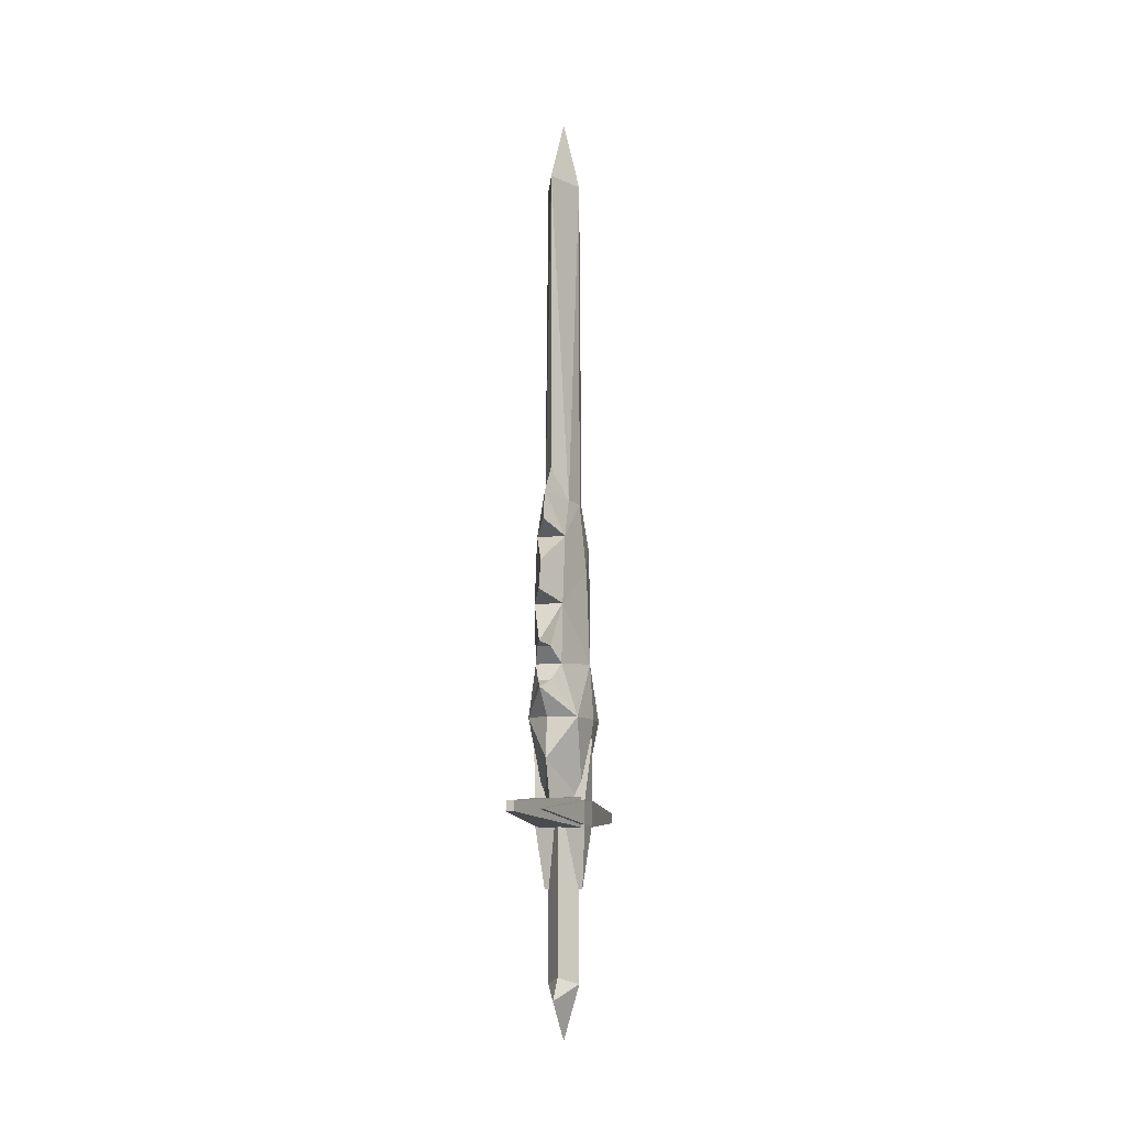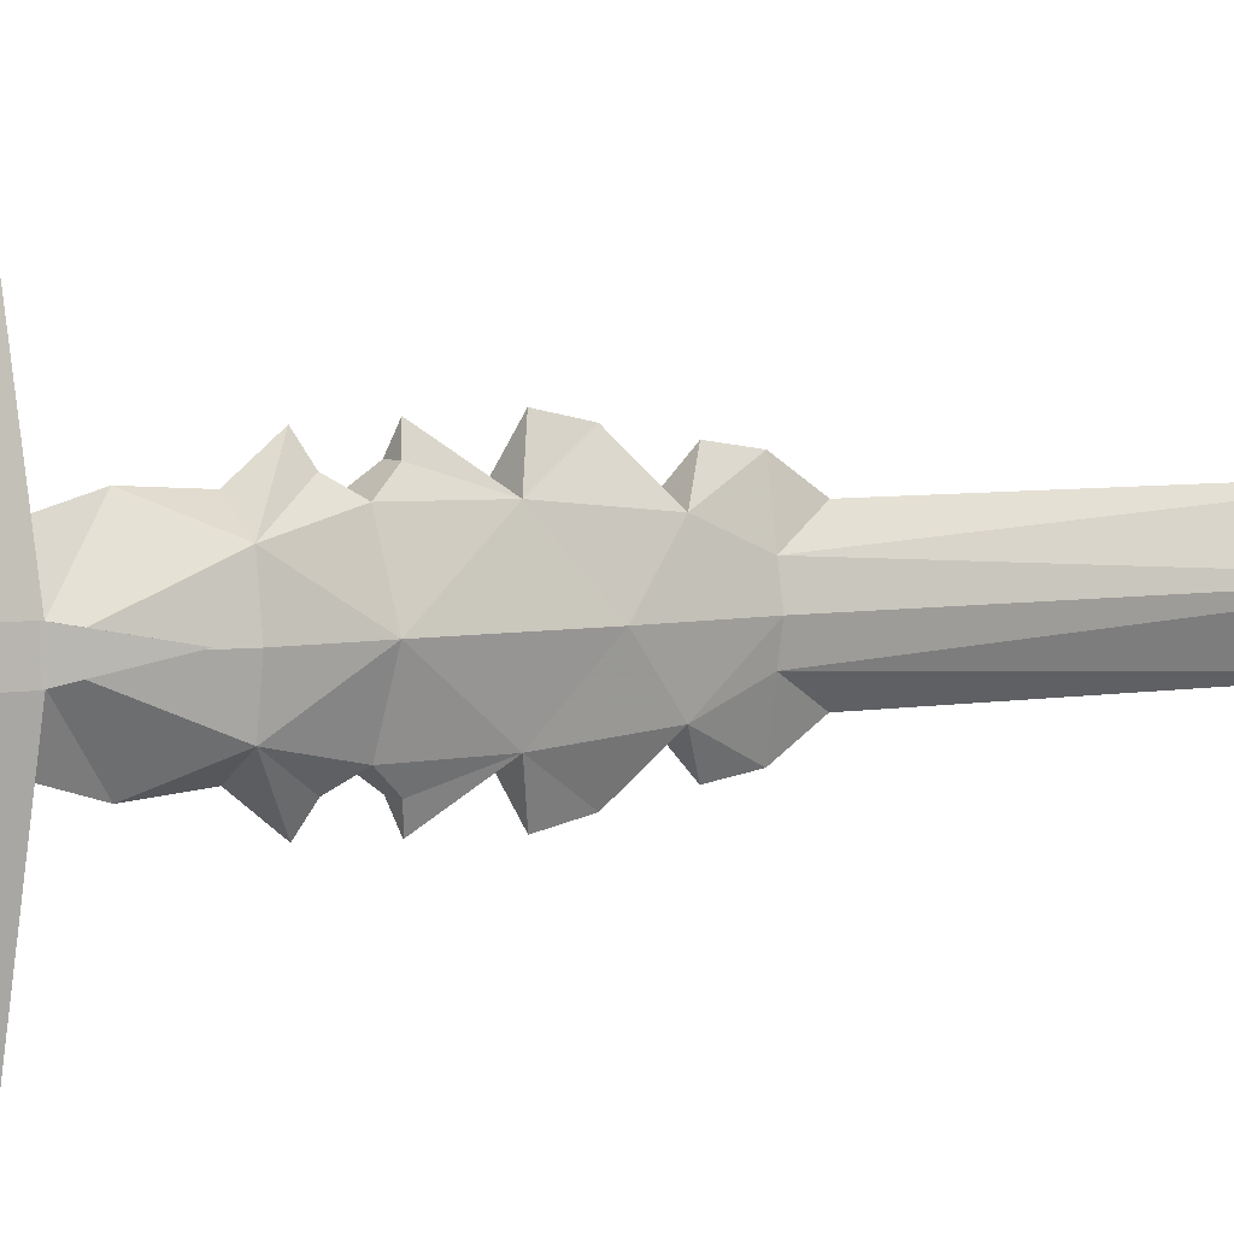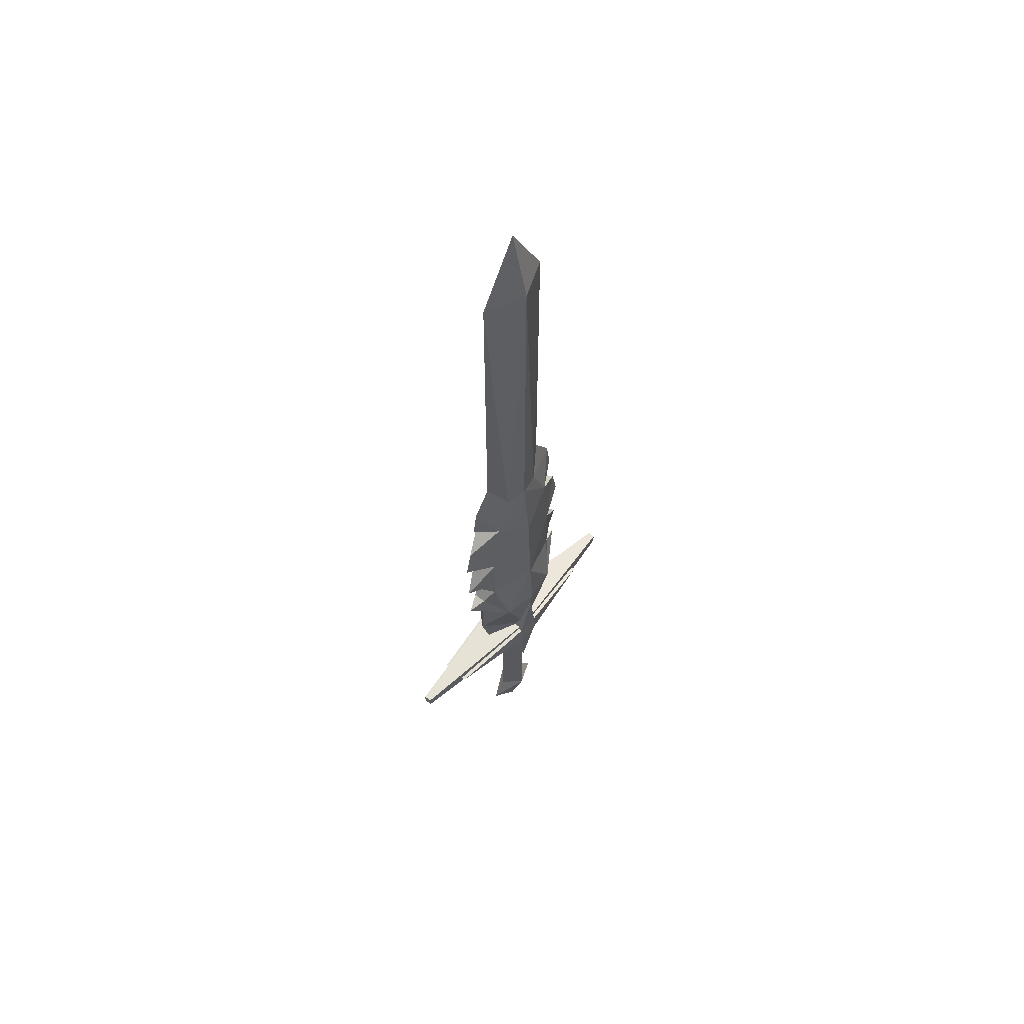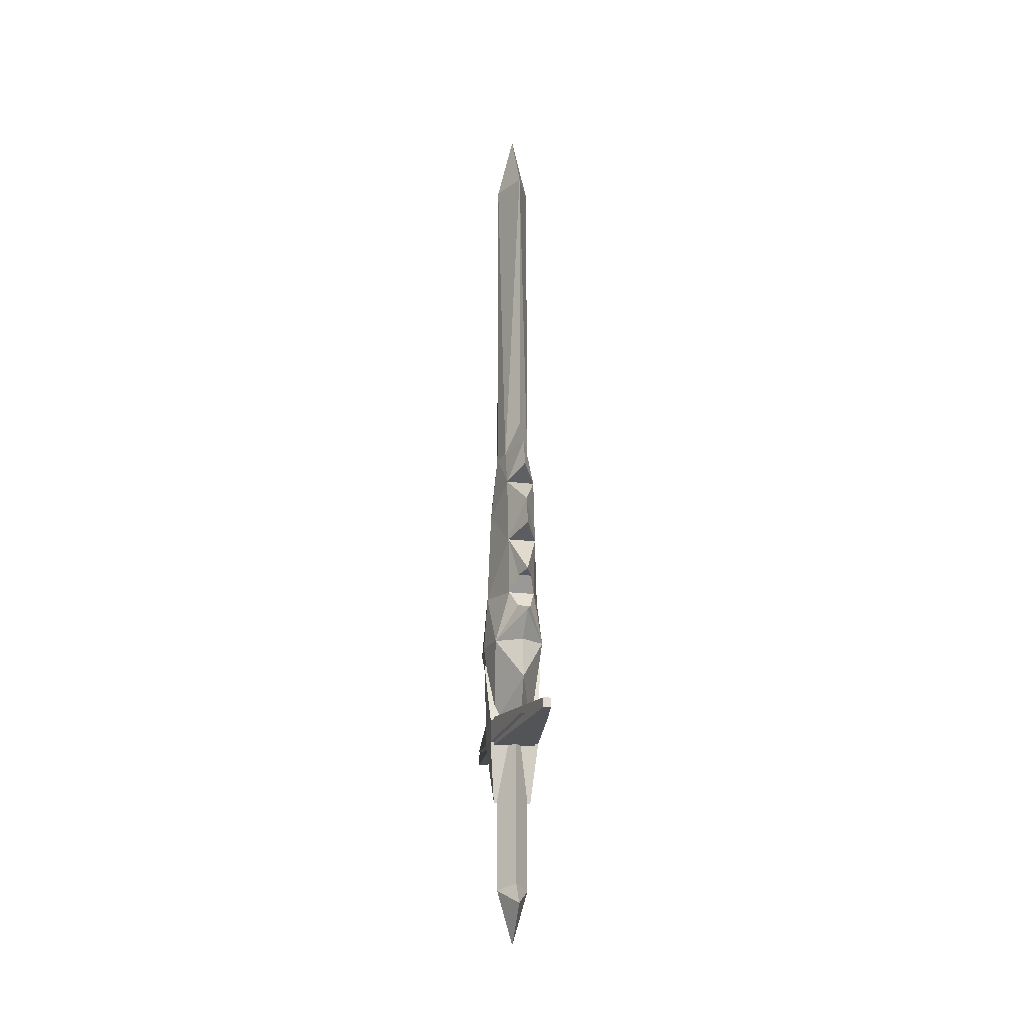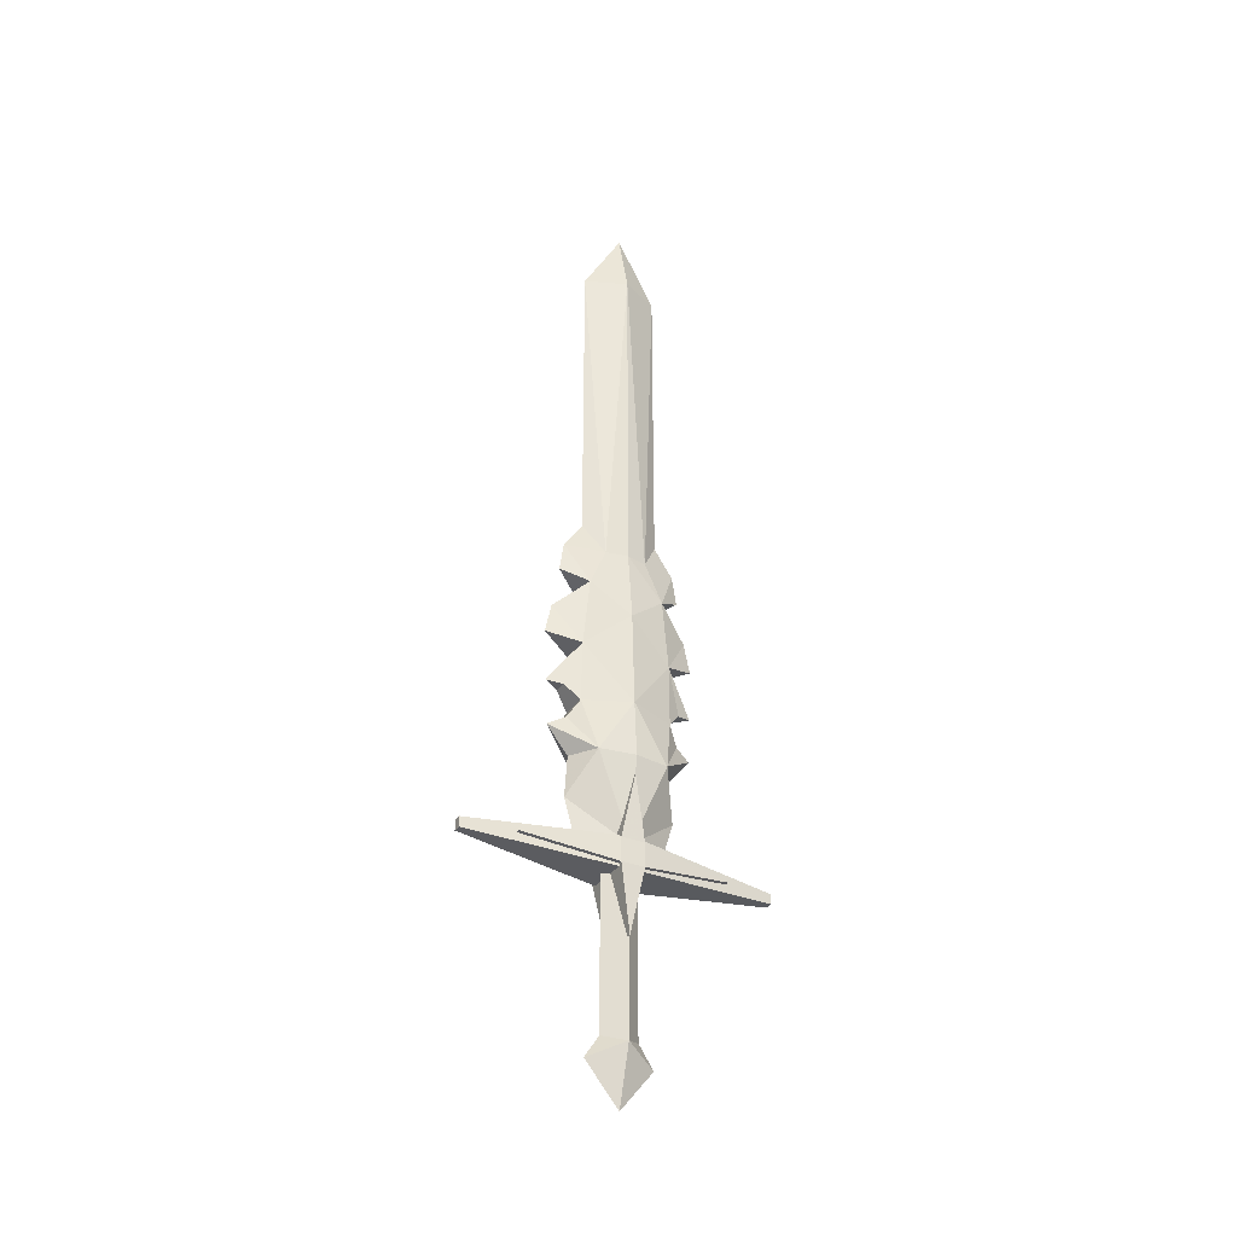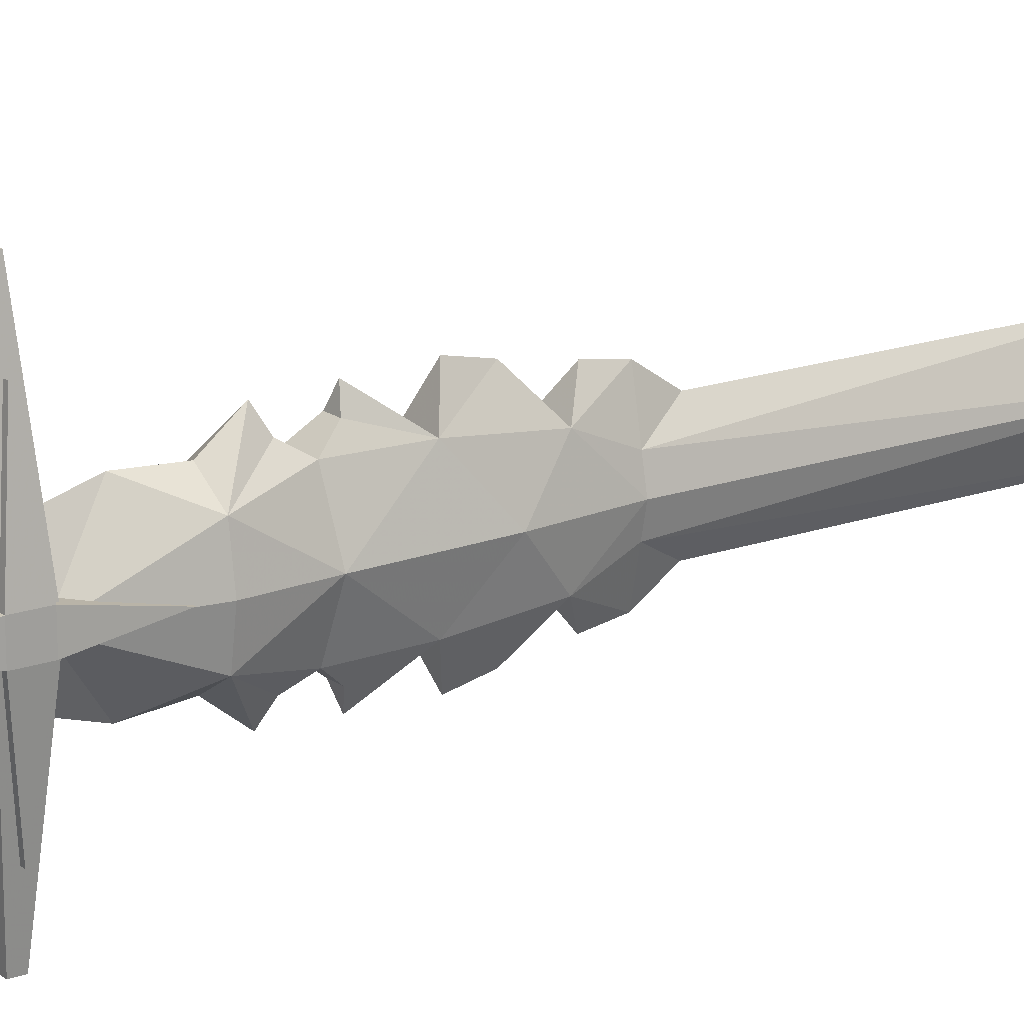
<metadata>
{"format":"obj","ext":"obj","renderer":"f3d","projection":"perspective","resolution":1024,"background":"white","views":[{"elev":-10.0,"azim":18.6,"up":"+Y"},{"elev":4.9,"azim":58.2,"up":"+Z"},{"elev":58.9,"azim":41.5,"up":"+Y"},{"elev":-19.3,"azim":167.0,"up":"+Y"},{"elev":-33.2,"azim":60.9,"up":"+Y"},{"elev":17.3,"azim":54.5,"up":"+Z"}]}
</metadata>
<code>
o heavyblade02_4
v -0.0058 0.1993 -0.0486
v -0.0058 0.1693 -0.0686
v -0.0283 0.1905 -0.0236
v 0.0167 0.1905 -0.0236
v -0.0058 0.1143 -0.0236
v -0.0058 0.1693 0.0226
v -0.0058 0.1993 0.0026
v -0.0383 0.4443 -0.0236
v -0.0008 0.4293 -0.2361
v -0.012 0.4293 -0.2361
v 0.0267 0.4443 -0.0236
v -0.0008 0.4293 0.1914
v -0.0008 0.4155 -0.2361
v -0.012 0.4155 -0.2361
v 0.0267 0.4005 -0.0236
v -0.0008 0.4155 0.1914
v -0.0383 0.4005 -0.0236
v -0.012 0.4293 0.1914
v -0.012 0.4155 0.1914
v -0.0283 0.4155 -0.0236
v -0.0058 0.4155 0.0026
v -0.0058 0.4155 -0.0486
v 0.0167 0.4155 -0.0236
v -0.0495 0.5243 -0.0224
v -0.042 0.438 -0.0386
v -0.042 0.438 -0.0061
v -0.027 0.4218 -0.1649
v -0.042 0.4055 -0.0386
v -0.0333 0.318 -0.0224
v -0.042 0.4055 -0.0061
v -0.027 0.4218 0.1214
v 0.0305 0.438 -0.0061
v 0.0305 0.438 -0.0386
v 0.0367 0.5243 -0.0224
v 0.0305 0.4055 -0.0386
v 0.0142 0.4218 -0.1649
v 0.0305 0.4055 -0.0061
v 0.0217 0.318 -0.0224
v 0.0142 0.4218 0.1214
v 0.018 1.333 -0.0236
v -0.0058 1.333 -0.0774
v -0.0058 1.433 -0.0236
v -0.0058 1.333 0.0326
v 0.0117 0.858 -0.0524
v -0.0058 0.9018 -0.0774
v -0.0058 0.863 -0.1036
v 0.028 0.7593 -0.0236
v 0.0142 0.7068 -0.0849
v 0.0142 0.803 -0.0761
v 0.018 0.858 -0.0236
v 0.013 0.623 -0.0861
v 0.003 0.6455 -0.1049
v 0.003 0.5993 -0.1011
v 0.0305 0.5505 -0.0711
v -0.0058 0.5505 -0.0936
v -0.0058 0.588 -0.1236
v -0.0058 0.4355 -0.0811
v -0.0058 0.493 -0.0986
v 0.0217 0.4355 -0.0236
v 0.0117 0.858 0.0064
v -0.0058 0.823 -0.1099
v -0.0058 0.4355 0.0364
v -0.0058 0.493 0.0526
v -0.0058 0.9018 0.0326
v -0.0058 0.863 0.0589
v 0.0142 0.7068 0.0401
v -0.0058 0.6505 0.0814
v 0.003 0.6455 0.0601
v 0.013 0.623 0.0414
v 0.033 0.628 -0.0236
v 0.003 0.5993 0.0564
v 0.0305 0.5505 0.0251
v -0.0058 0.588 0.0789
v -0.0058 0.5505 0.0489
v -0.0058 0.7218 -0.1286
v -0.0058 0.763 -0.1199
v 0.0142 0.803 0.0301
v 0.038 0.5505 -0.0236
v -0.0058 0.823 0.0651
v -0.0058 0.763 0.0751
v -0.0058 0.7218 0.0839
v -0.0295 1.333 -0.0236
v -0.0233 0.858 -0.0524
v -0.027 0.7068 -0.0849
v -0.0058 0.6505 -0.1261
v -0.0158 0.6455 -0.1049
v -0.0245 0.623 -0.0861
v -0.0445 0.628 -0.0236
v -0.0408 0.5505 -0.0711
v -0.0495 0.5505 -0.0236
v -0.0333 0.4355 -0.0236
v -0.0158 0.5993 -0.1011
v -0.0295 0.858 -0.0236
v -0.027 0.803 -0.0761
v -0.0233 0.858 0.0064
v -0.027 0.803 0.0301
v -0.0395 0.7593 -0.0236
v -0.027 0.7068 0.0401
v -0.0158 0.6455 0.0601
v -0.0245 0.623 0.0414
v -0.0408 0.5505 0.0251
v -0.0158 0.5993 0.0564
f 1 2 3
f 4 2 1
f 2 4 5
f 2 5 3
f 4 6 5
f 6 4 7
f 5 6 3
f 6 7 3
f 8 9 10
f 9 8 11
f 12 11 8
f 10 13 14
f 14 8 10
f 13 10 9
f 9 11 13
f 15 13 11
f 11 16 15
f 8 14 17
f 17 18 8
f 8 18 12
f 18 17 19
f 19 12 18
f 12 19 16
f 16 11 12
f 15 14 13
f 14 15 17
f 19 17 15
f 15 16 19
f 20 1 3
f 3 21 20
f 1 20 22
f 22 4 1
f 4 22 23
f 23 7 4
f 7 23 21
f 21 3 7
f 21 22 20
f 22 21 23
f 24 25 26
f 25 27 28
f 28 29 30
f 30 31 26
f 32 33 34
f 35 36 33
f 37 38 35
f 32 39 37
f 25 34 33
f 34 25 24
f 32 24 26
f 24 32 34
f 27 33 36
f 33 27 25
f 28 36 35
f 36 28 27
f 29 35 38
f 35 29 28
f 30 38 37
f 38 30 29
f 31 37 39
f 37 31 30
f 26 39 32
f 39 26 31
f 26 28 30
f 28 26 25
f 33 37 35
f 37 33 32
f 40 41 42
f 42 43 40
f 44 45 41
f 41 40 44
f 46 45 44
f 47 48 49
f 49 50 47
f 51 52 48
f 53 51 54
f 55 56 54
f 57 58 59
f 50 40 60
f 40 50 44
f 49 44 50
f 44 49 46
f 61 46 49
f 60 40 43
f 62 59 63
f 64 65 60
f 60 43 64
f 66 67 68
f 68 69 66
f 70 66 69
f 69 71 72
f 72 70 69
f 73 74 72
f 72 71 73
f 48 75 76
f 76 49 48
f 70 51 48
f 48 47 70
f 66 70 47
f 47 77 66
f 54 51 70
f 70 78 54
f 59 54 78
f 78 72 59
f 63 59 72
f 72 74 63
f 58 54 59
f 54 58 55
f 50 77 47
f 77 50 60
f 78 70 72
f 65 79 77
f 77 60 65
f 80 66 77
f 66 80 81
f 41 82 42
f 41 45 83
f 83 82 41
f 46 83 45
f 84 85 86
f 86 87 84
f 88 84 87
f 87 89 88
f 90 88 89
f 89 91 90
f 92 56 89
f 89 87 92
f 55 58 89
f 89 56 55
f 58 57 91
f 91 89 58
f 83 93 82
f 93 83 94
f 46 94 83
f 94 46 61
f 93 95 82
f 95 93 96
f 97 96 93
f 82 95 43
f 43 42 82
f 96 97 98
f 62 63 91
f 64 43 95
f 95 65 64
f 65 95 96
f 99 67 98
f 98 100 99
f 101 102 100
f 100 88 101
f 90 101 88
f 73 102 101
f 74 73 101
f 75 84 76
f 97 93 94
f 88 100 98
f 98 97 88
f 84 88 97
f 97 94 84
f 76 84 94
f 101 90 91
f 91 63 101
f 74 101 63
f 79 65 96
f 98 80 96
f 80 98 81
f 94 61 49
f 49 76 94
f 84 75 48
f 48 85 84
f 56 92 53
f 53 54 56
f 87 86 51
f 51 53 87
f 52 51 86
f 86 85 52
f 48 52 85
f 87 53 92
f 79 96 77
f 96 80 77
f 81 98 66
f 98 67 66
f 68 67 99
f 99 69 68
f 102 73 71
f 69 99 100
f 100 71 69
f 100 102 71

</code>
